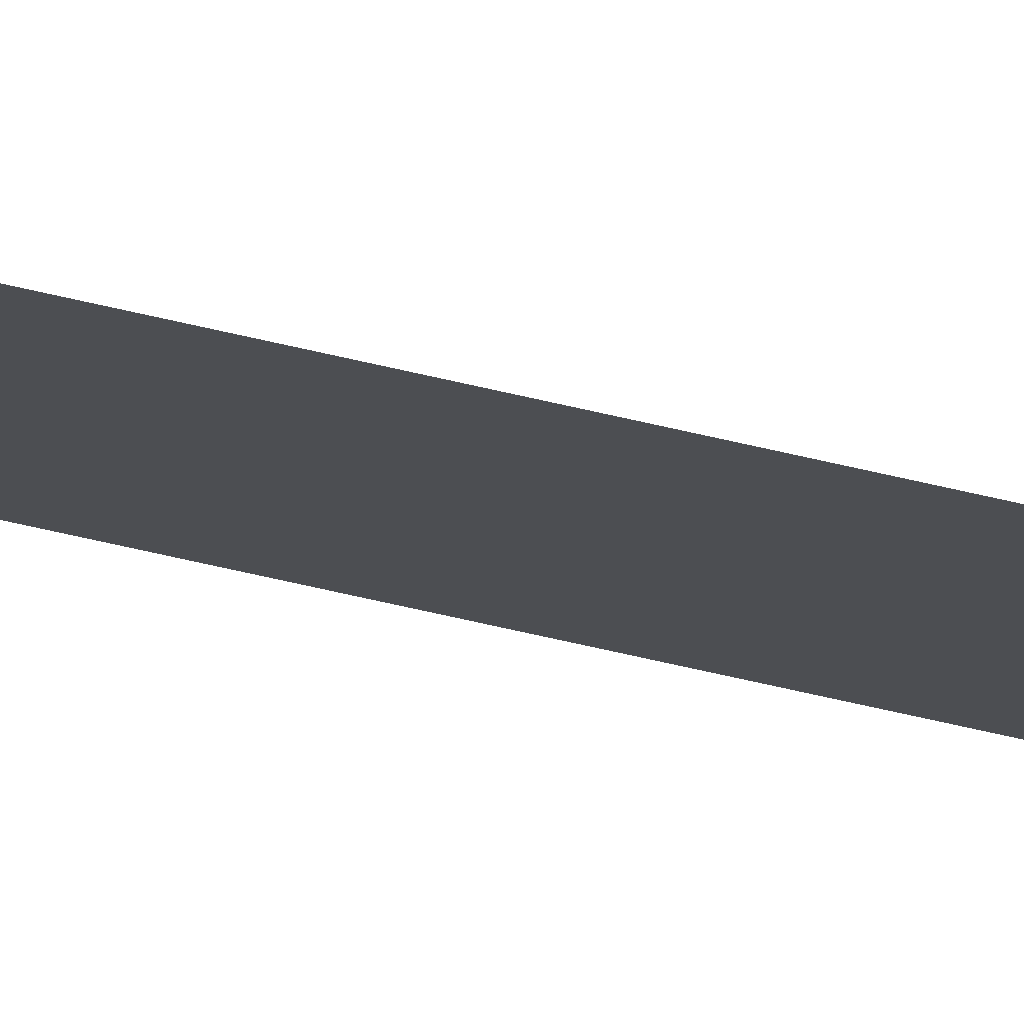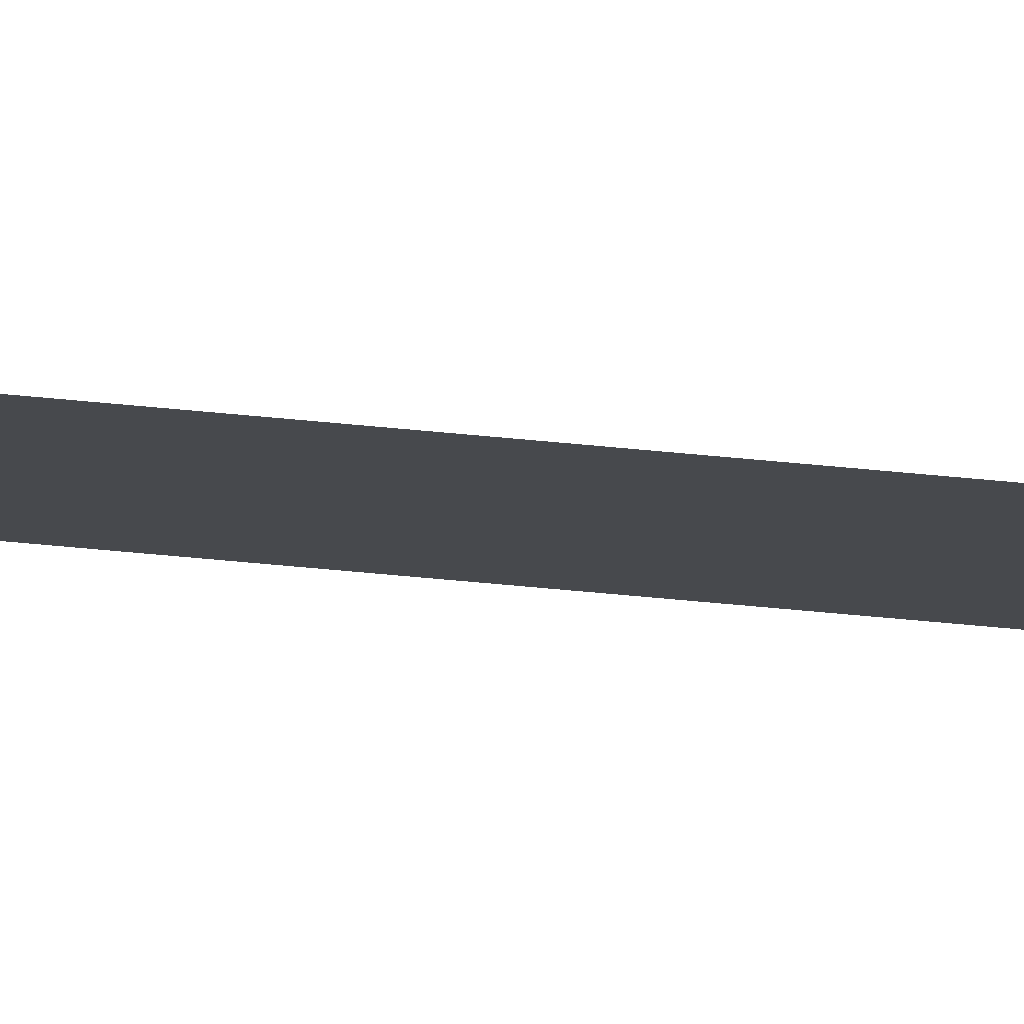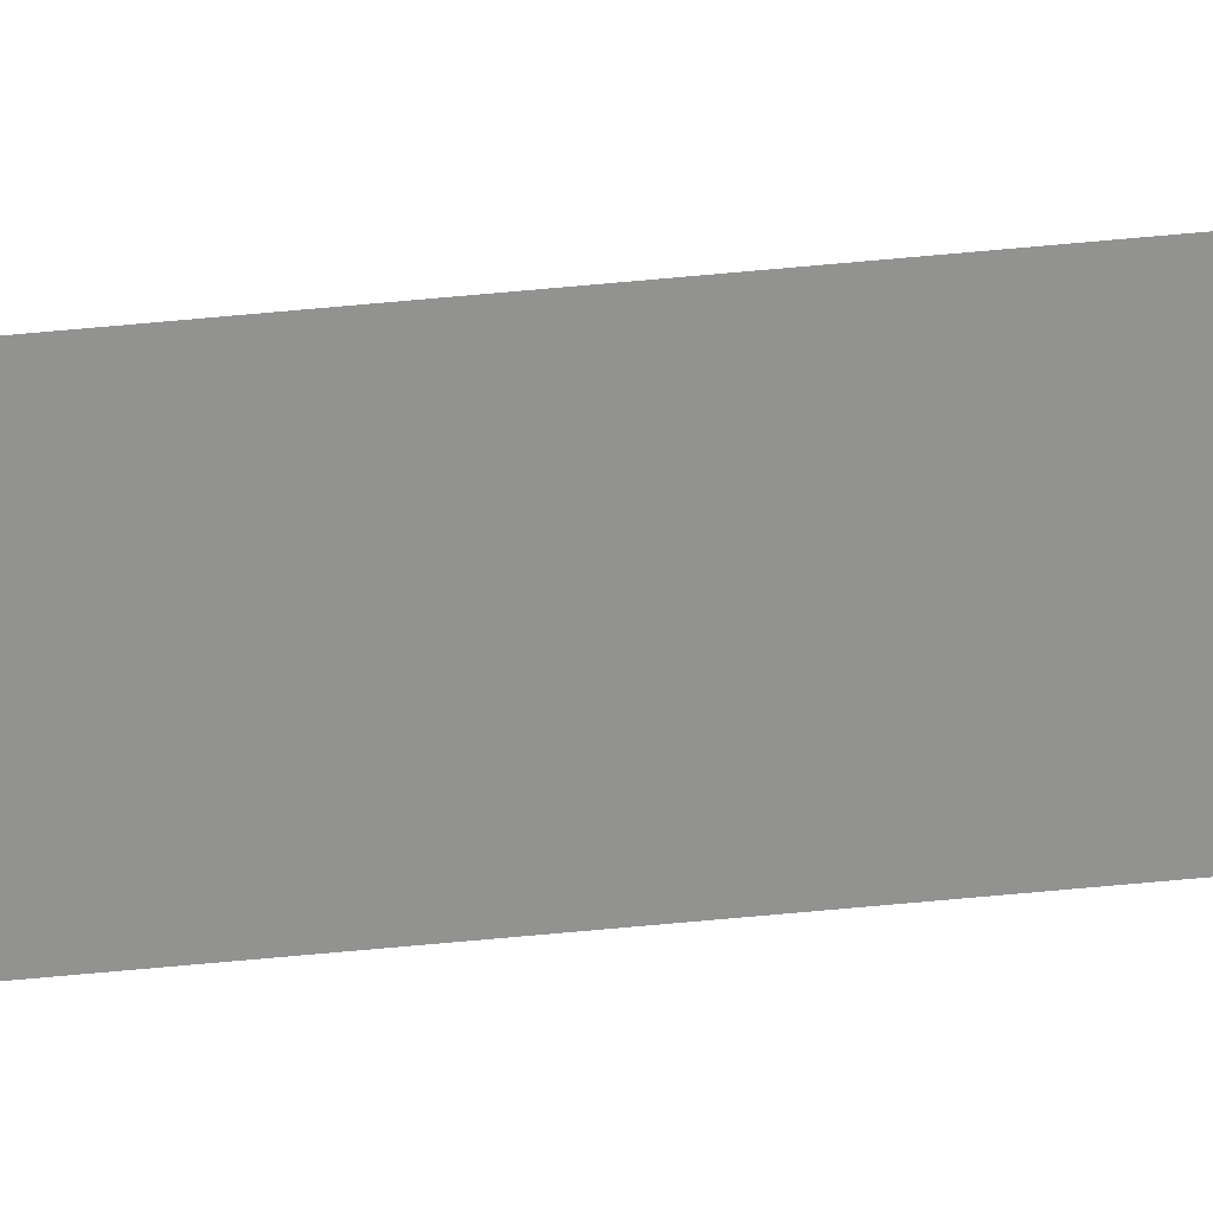
<metadata>
{"format":"obj","ext":"obj","renderer":"f3d","projection":"perspective","resolution":1024,"background":"white","views":[{"elev":-13.3,"azim":46.9,"up":"+Z"},{"elev":-7.9,"azim":57.7,"up":"+Z"},{"elev":-61.4,"azim":95.6,"up":"+Z"}]}
</metadata>
<code>
o mesh42/mesh42-geometry#mesh42-geometry
v -0.7916 0.04925 0.4803
v -0.7941 -0.4054 0.4801
v -0.7916 -0.4054 0.4803
v -0.7941 0.04925 0.4801
f 1 2 3
f 2 1 4
f 3 2 1
f 4 1 2

</code>
